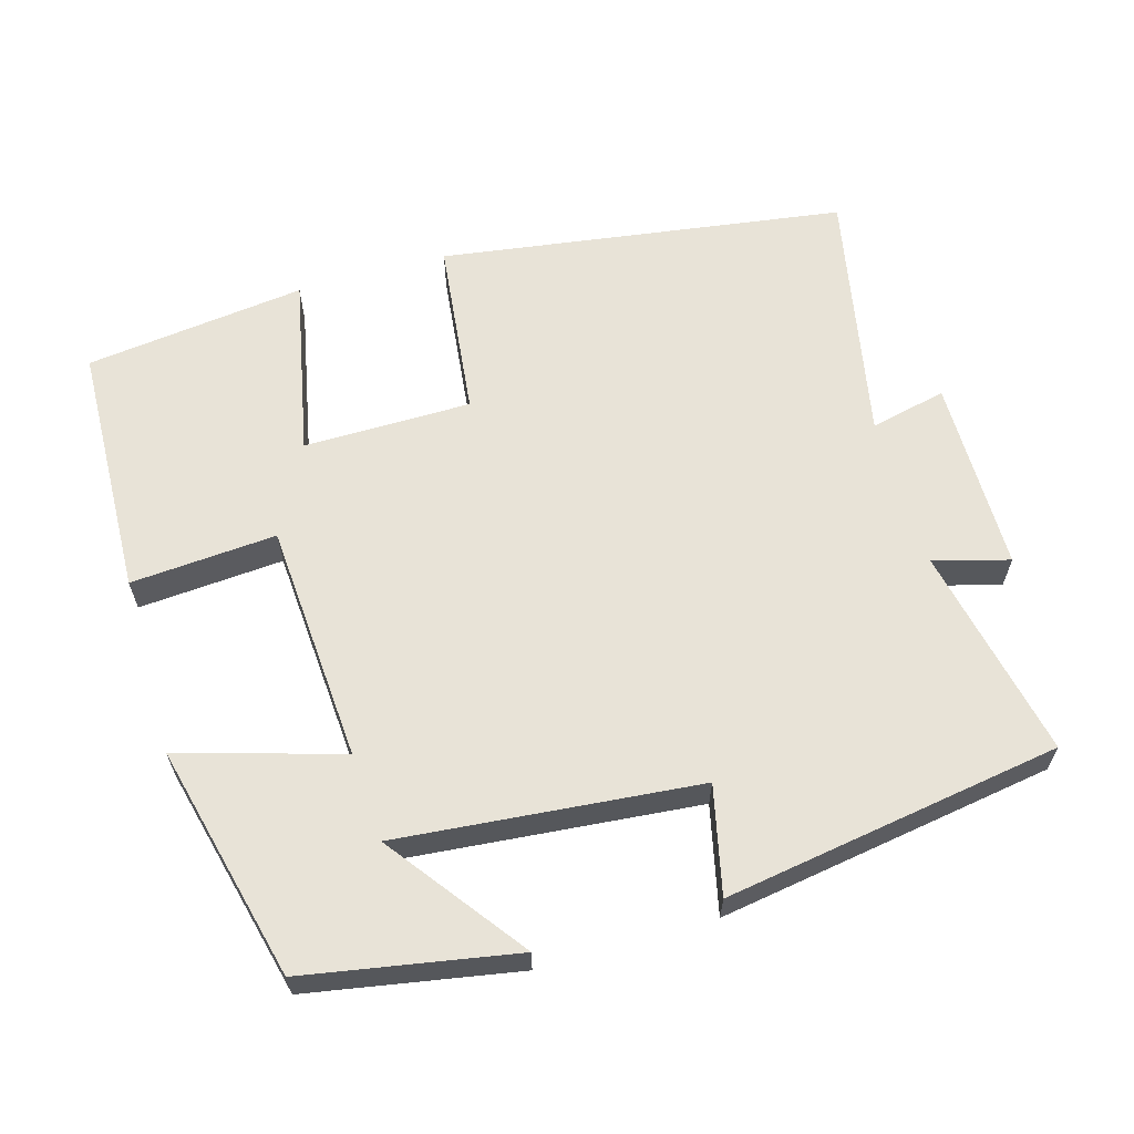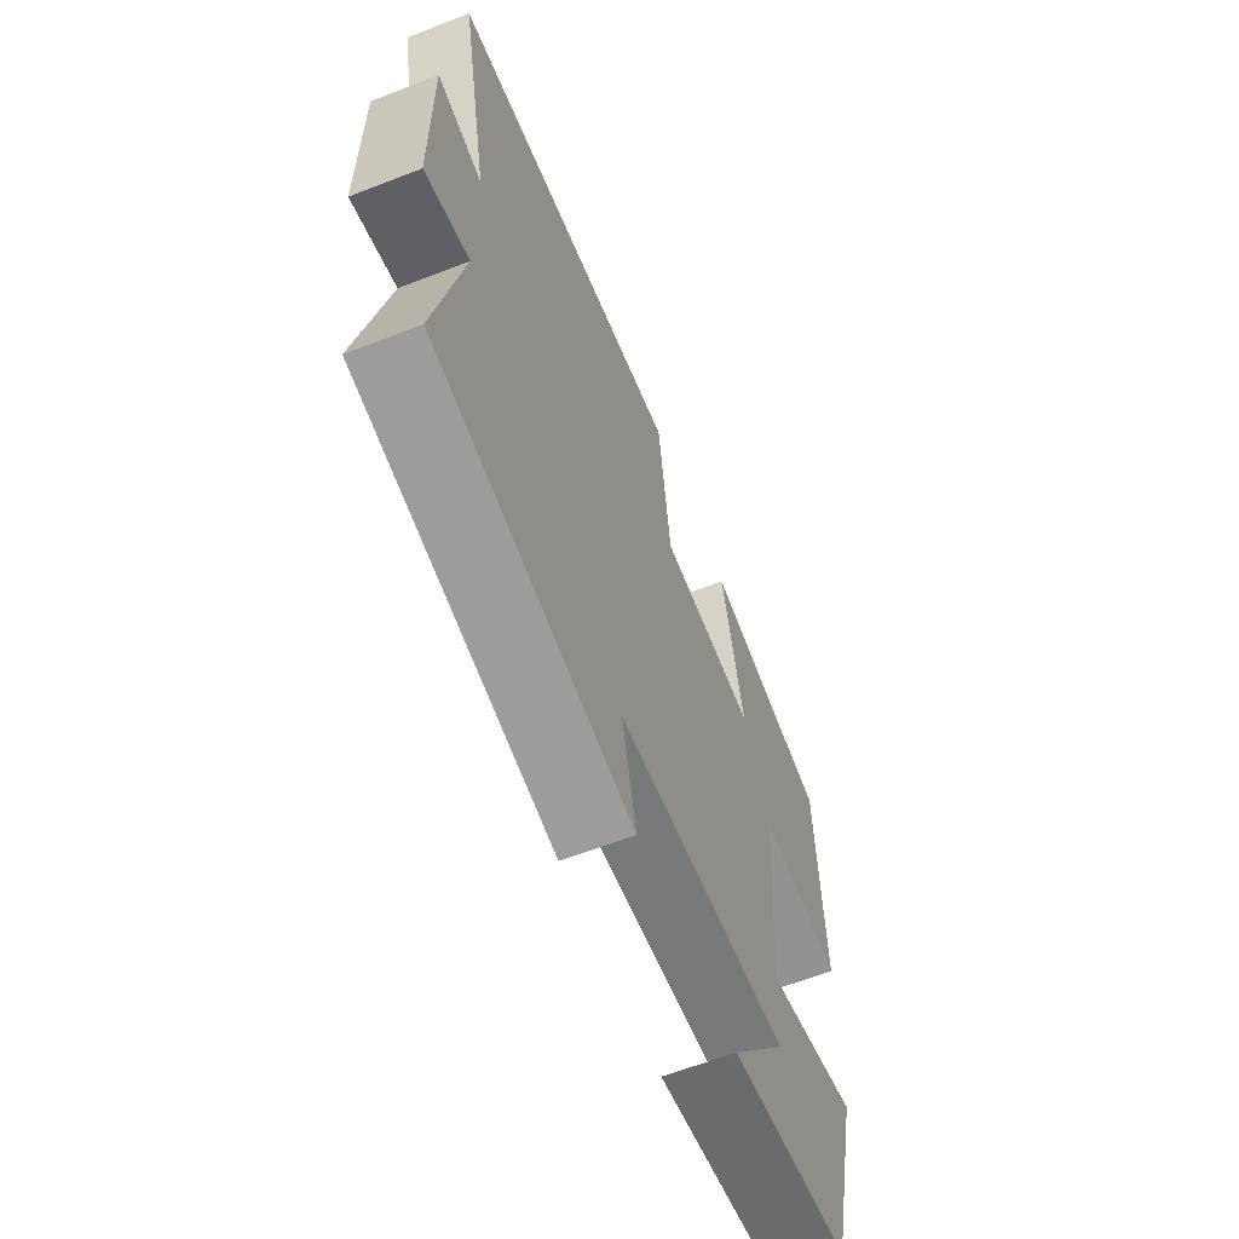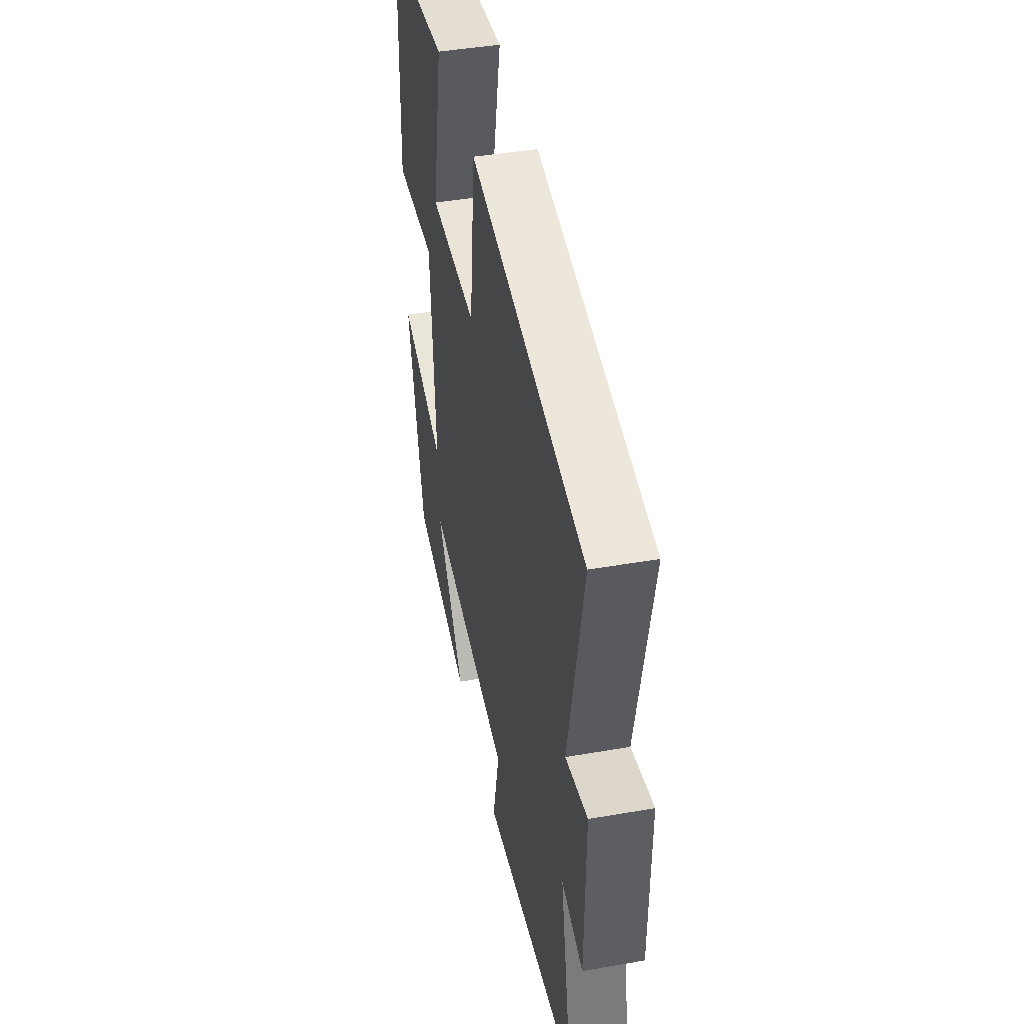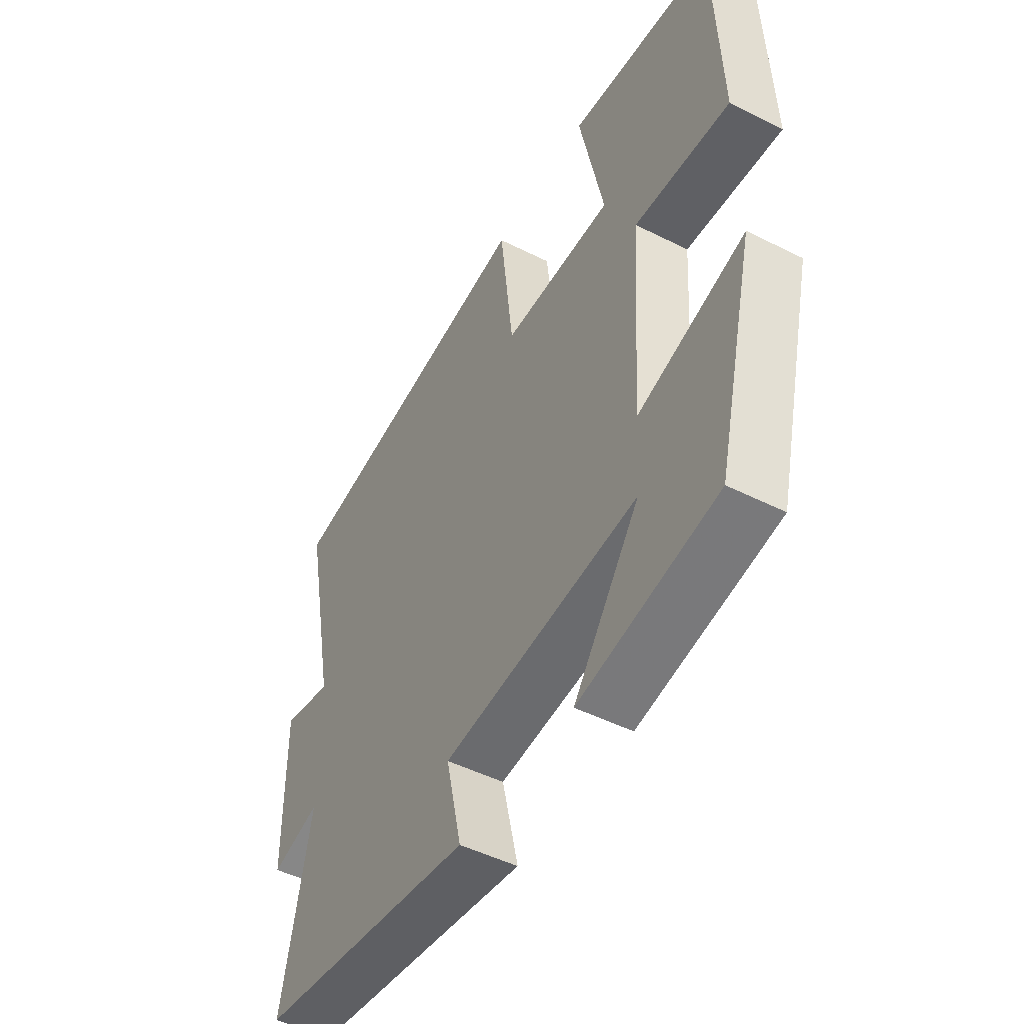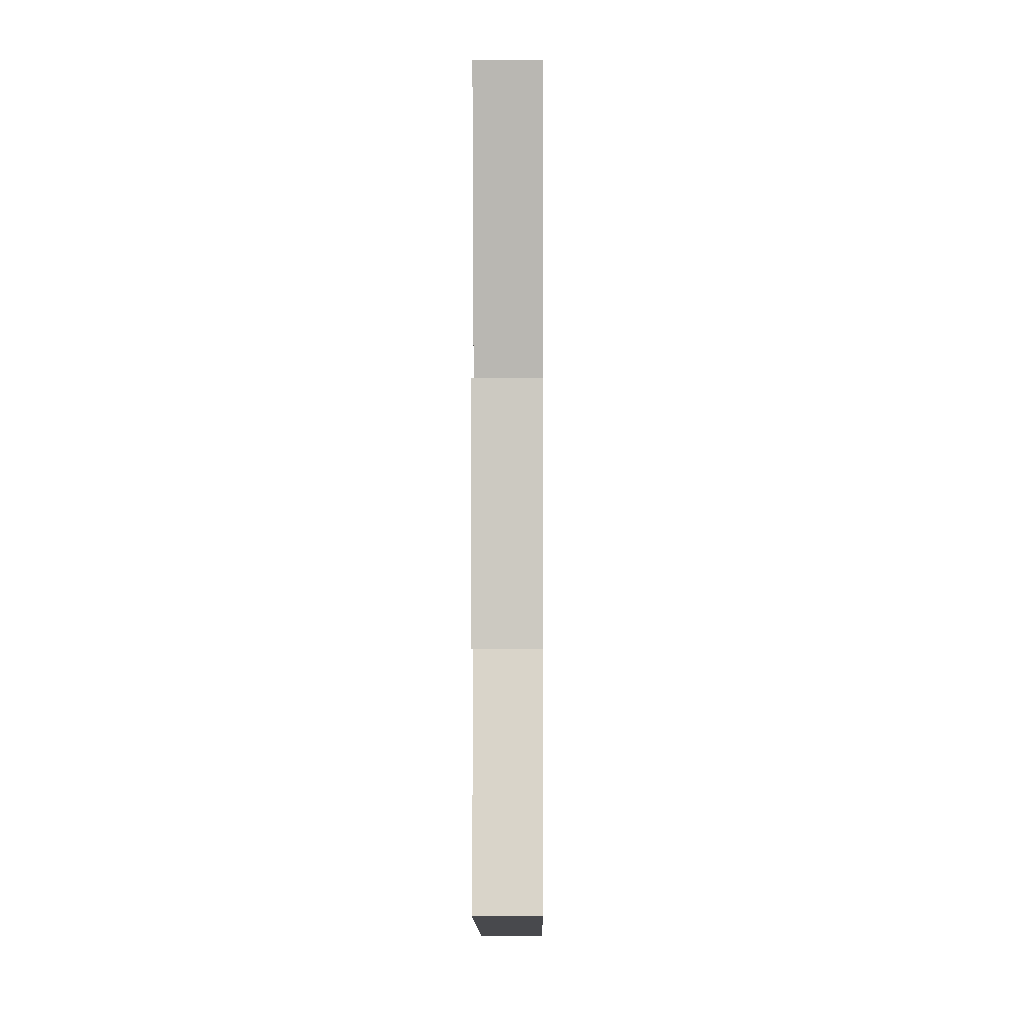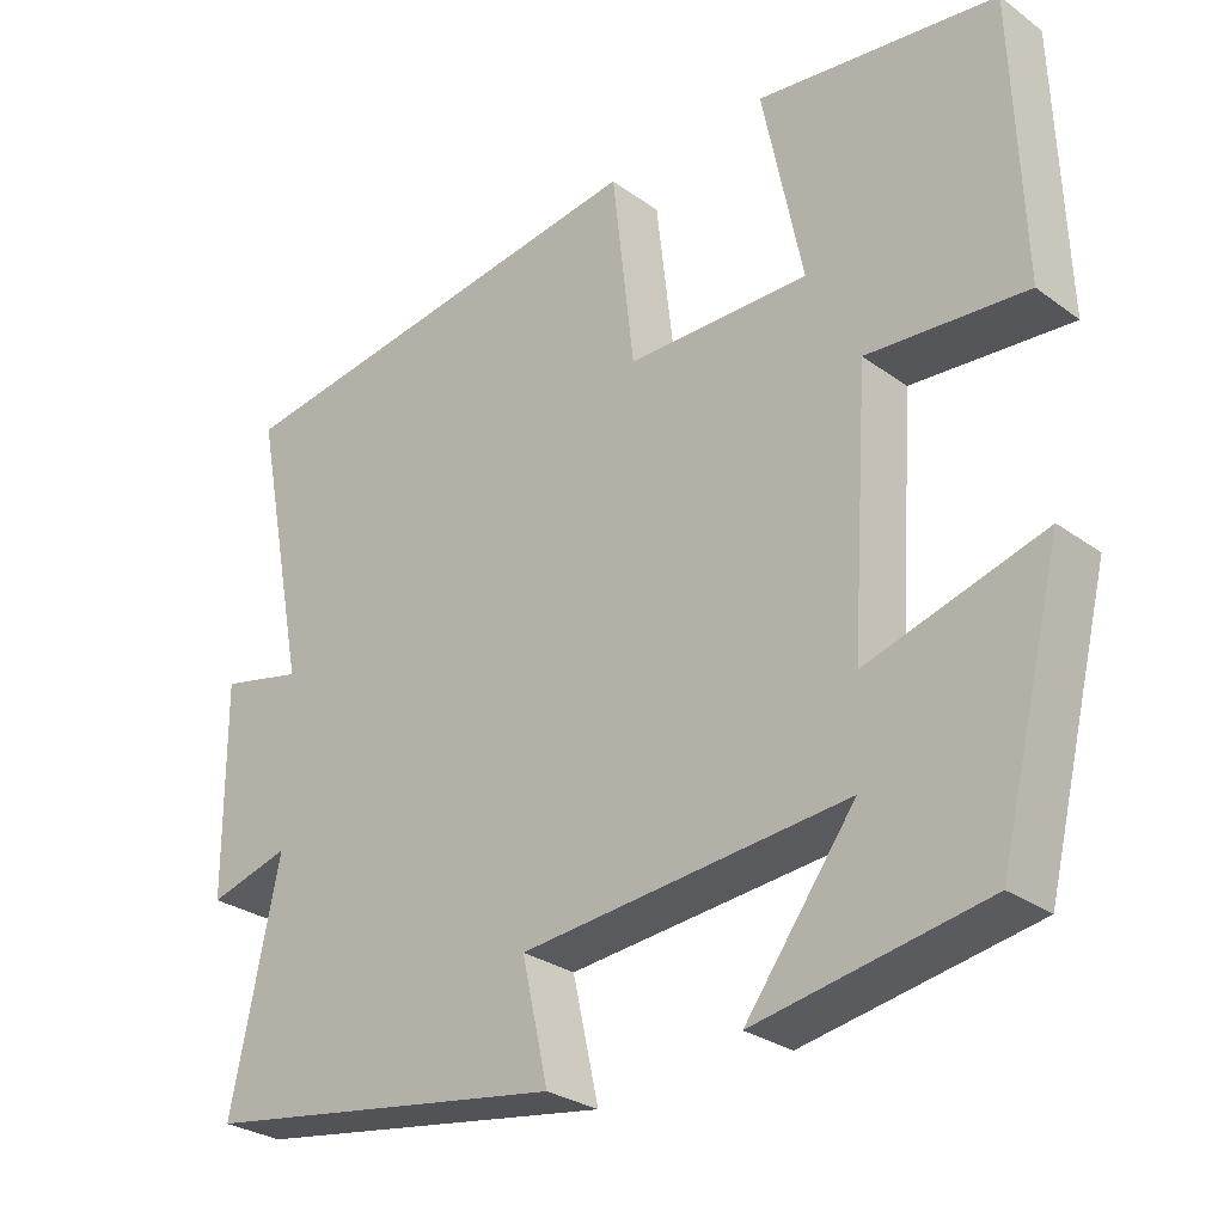
<metadata>
{"format":"obj","ext":"obj","renderer":"f3d","projection":"perspective","resolution":1024,"background":"white","views":[{"elev":62.1,"azim":163.9,"up":"+Y"},{"elev":-62.4,"azim":-68.5,"up":"+Z"},{"elev":43.9,"azim":-101.6,"up":"+Z"},{"elev":-48.6,"azim":60.7,"up":"+Z"},{"elev":-3.5,"azim":-89.5,"up":"+Z"},{"elev":-28.5,"azim":42.7,"up":"+Z"}]}
</metadata>
<code>
v 0.421 0.07 -0.449
v 0.136 0.07 -0.5
v 0.273 0.07 -0.316
v -0.135 0.07 -0.354
v -0.102 0.07 -0.5
v -0.56 0.07 -0.428
v -0.5 0.07 -0.139
v -0.602 0.07 -0.167
v -0.604 0.07 0.097
v -0.5 0.07 0.073
v -0.569 0.07 0.42
v -0.018 0.07 0.5
v 0.01 0.07 0.256
v 0.238 0.07 0.254
v 0.188 0.07 0.5
v 0.488 0.07 0.462
v 0.5 0.07 0.116
v 0.302 0.07 0.131
v 0.28 0.07 -0.195
v 0.5 0.07 -0.13
v 0.421 0 -0.449
v 0.136 0 -0.5
v 0.273 0 -0.316
v -0.135 0 -0.354
v -0.102 0 -0.5
v -0.56 0 -0.428
v -0.5 0 -0.139
v -0.602 0 -0.167
v -0.604 0 0.097
v -0.5 0 0.073
v -0.569 0 0.42
v -0.018 0 0.5
v 0.01 0 0.256
v 0.238 0 0.254
v 0.188 0 0.5
v 0.488 0 0.462
v 0.5 0 0.116
v 0.302 0 0.131
v 0.28 0 -0.195
v 0.5 0 -0.13
f 19 20 1
f 15 16 17 18
f 14 15 18
f 13 14 18 19
f 10 11 12 13
f 10 13 19
f 7 8 9 10
f 7 10 19
f 4 5 6 7
f 3 4 7 19
f 1 2 3
f 1 3 19
f 21 40 39
f 38 37 36 35
f 38 35 34
f 39 38 34 33
f 33 32 31 30
f 39 33 30
f 30 29 28 27
f 39 30 27
f 27 26 25 24
f 39 27 24 23
f 23 22 21
f 39 23 21
f 1 21 22 2
f 2 22 23 3
f 3 23 24 4
f 4 24 25 5
f 5 25 26 6
f 6 26 27 7
f 7 27 28 8
f 8 28 29 9
f 9 29 30 10
f 10 30 31 11
f 11 31 32 12
f 12 32 33 13
f 13 33 34 14
f 14 34 35 15
f 15 35 36 16
f 16 36 37 17
f 17 37 38 18
f 18 38 39 19
f 19 39 40 20
f 20 40 21 1

</code>
